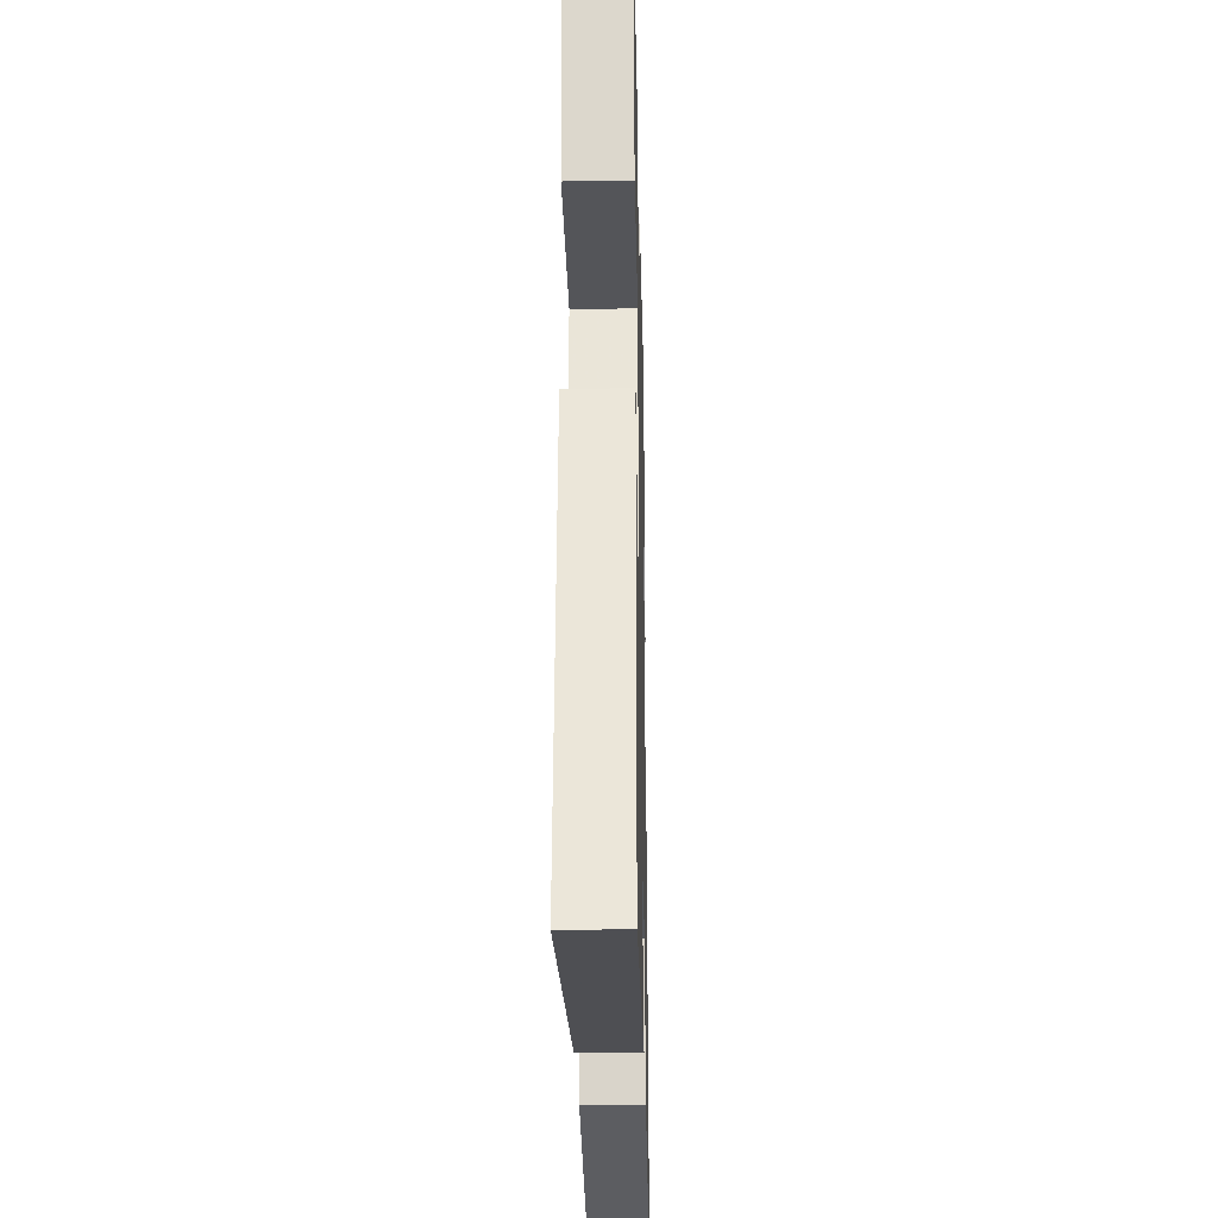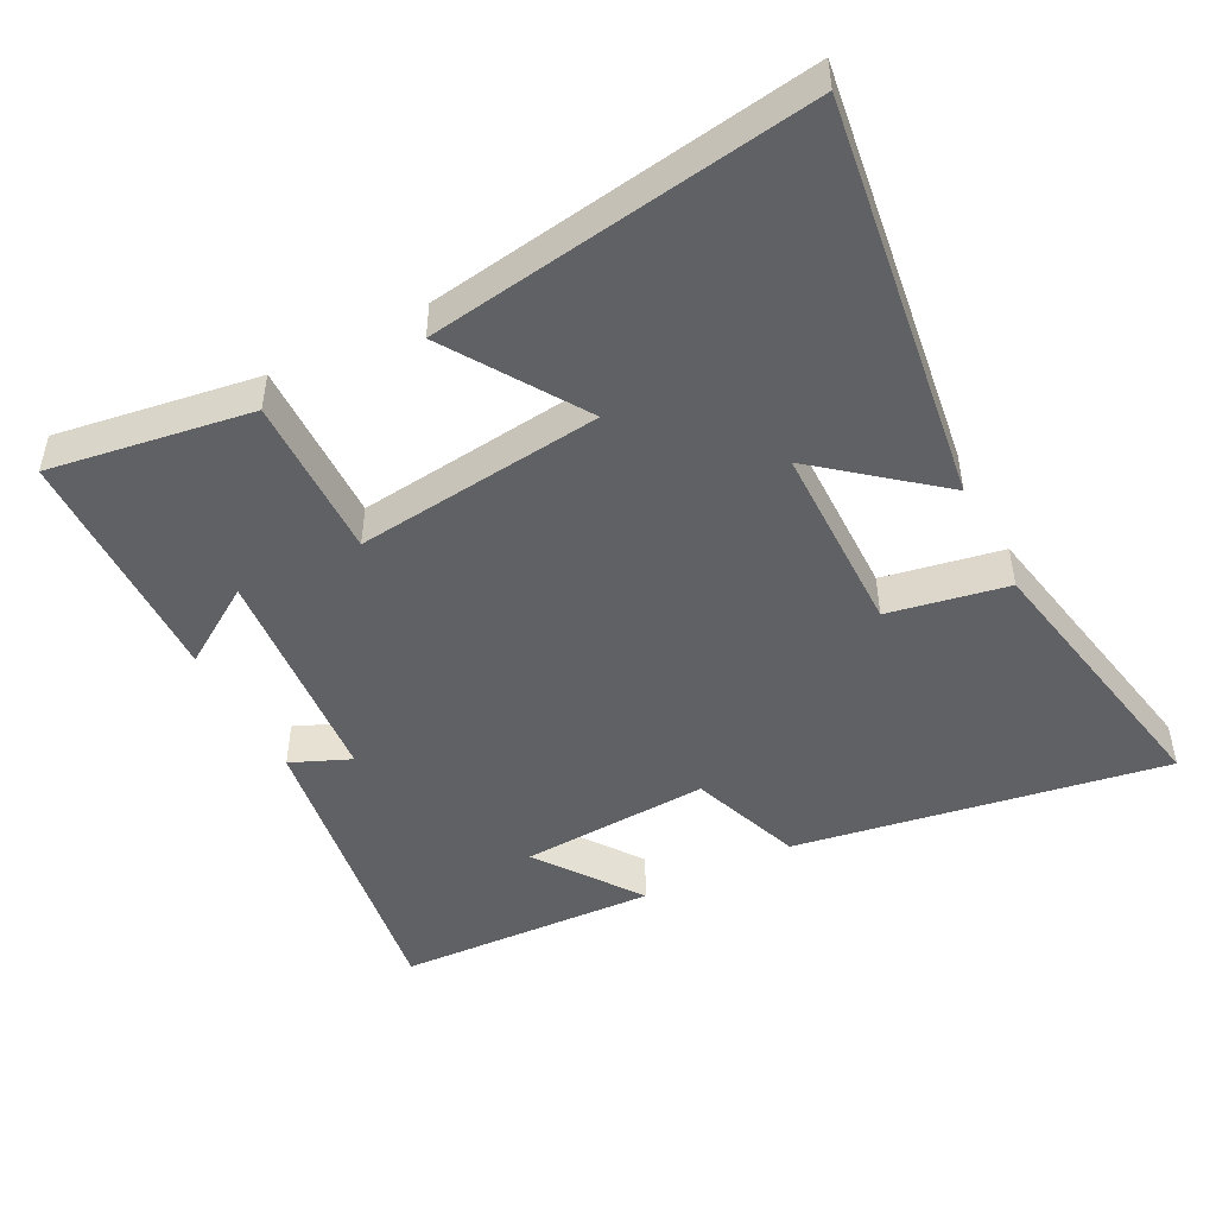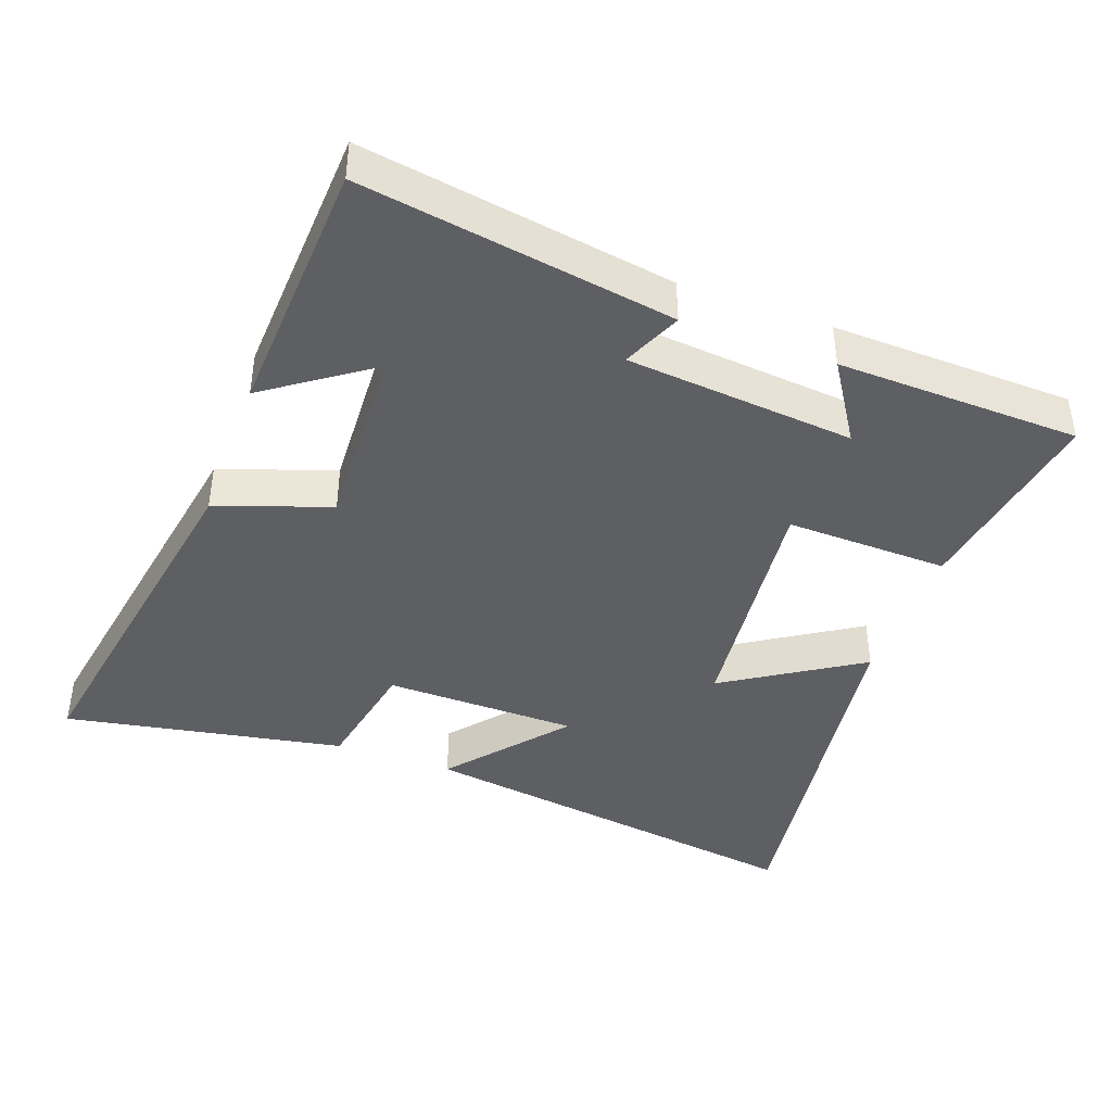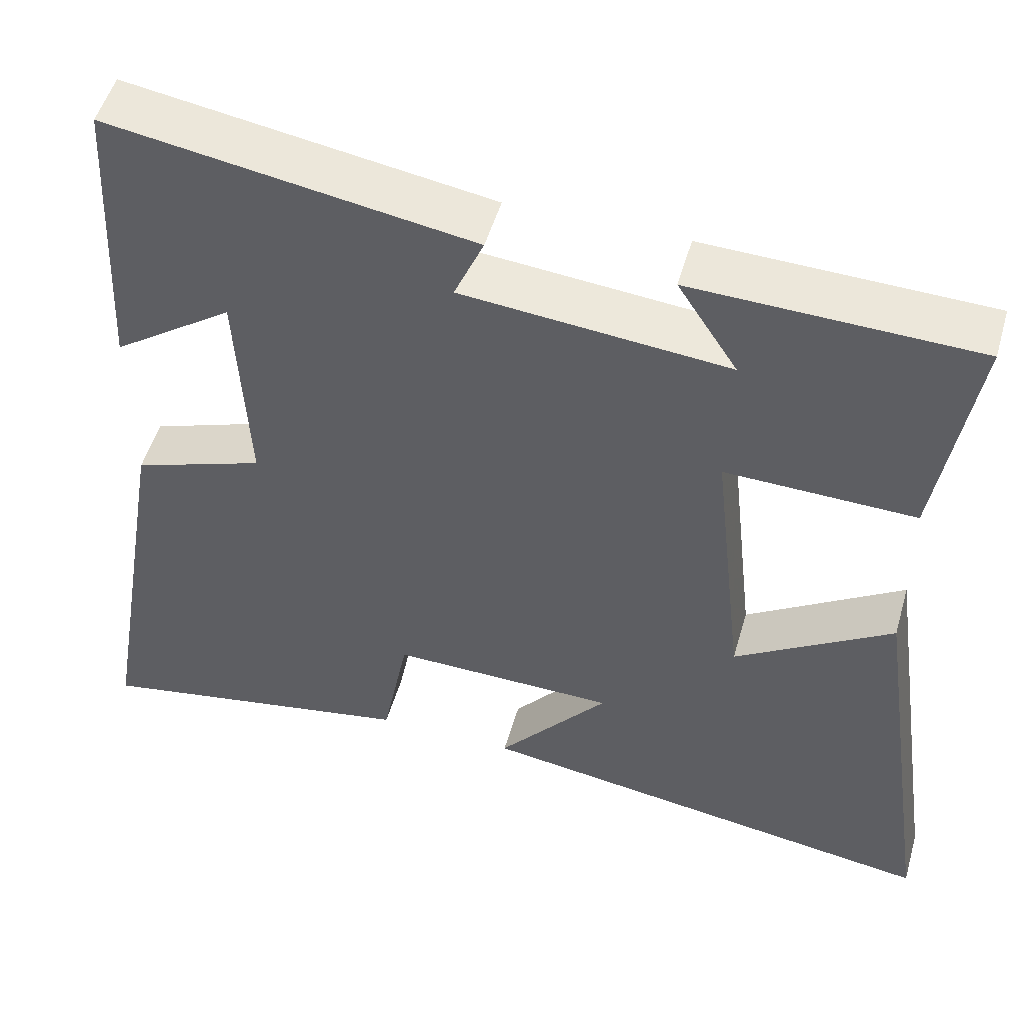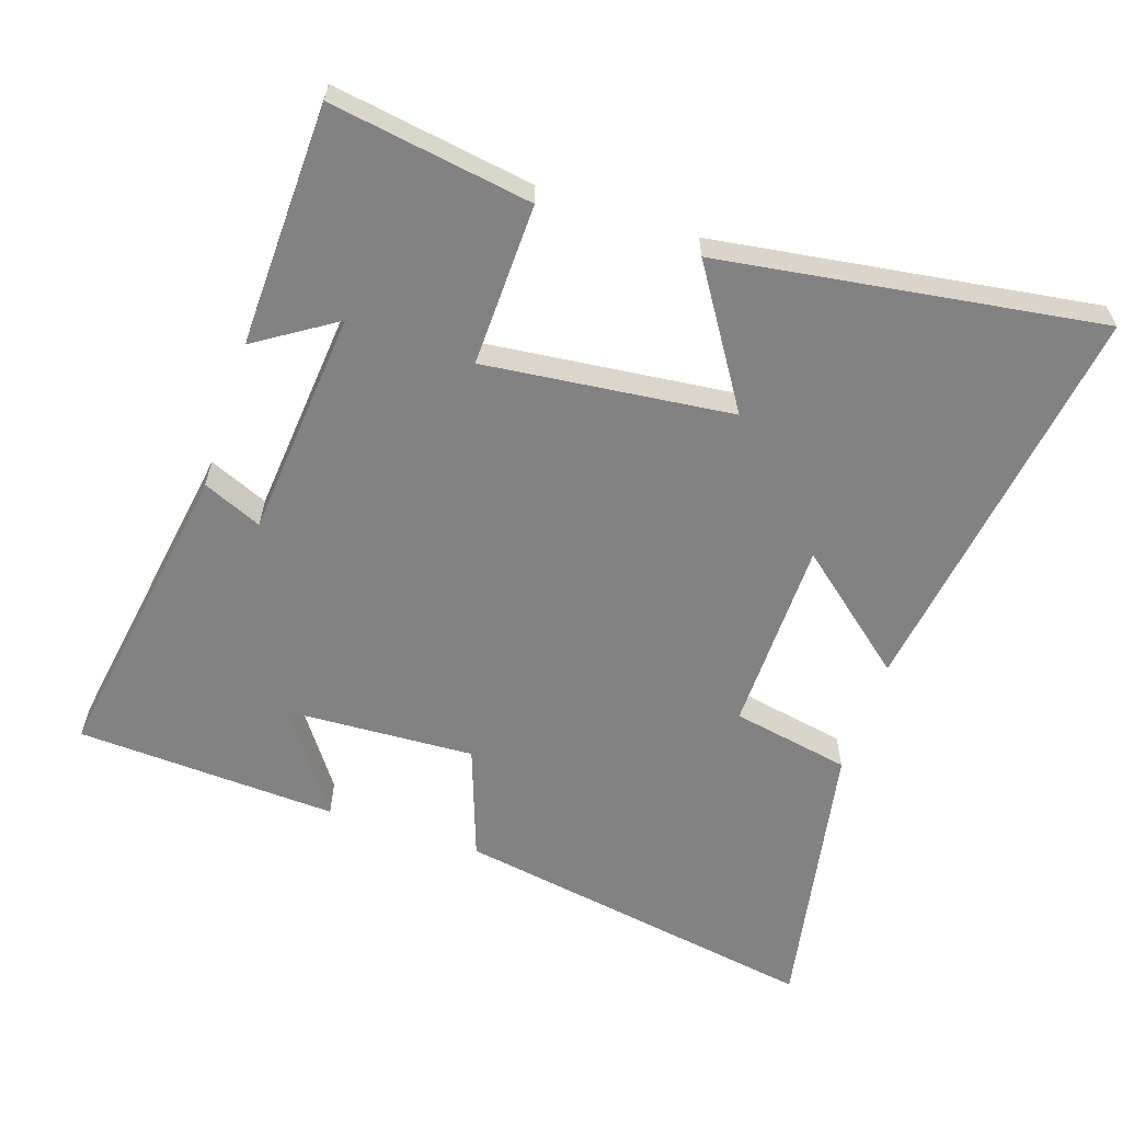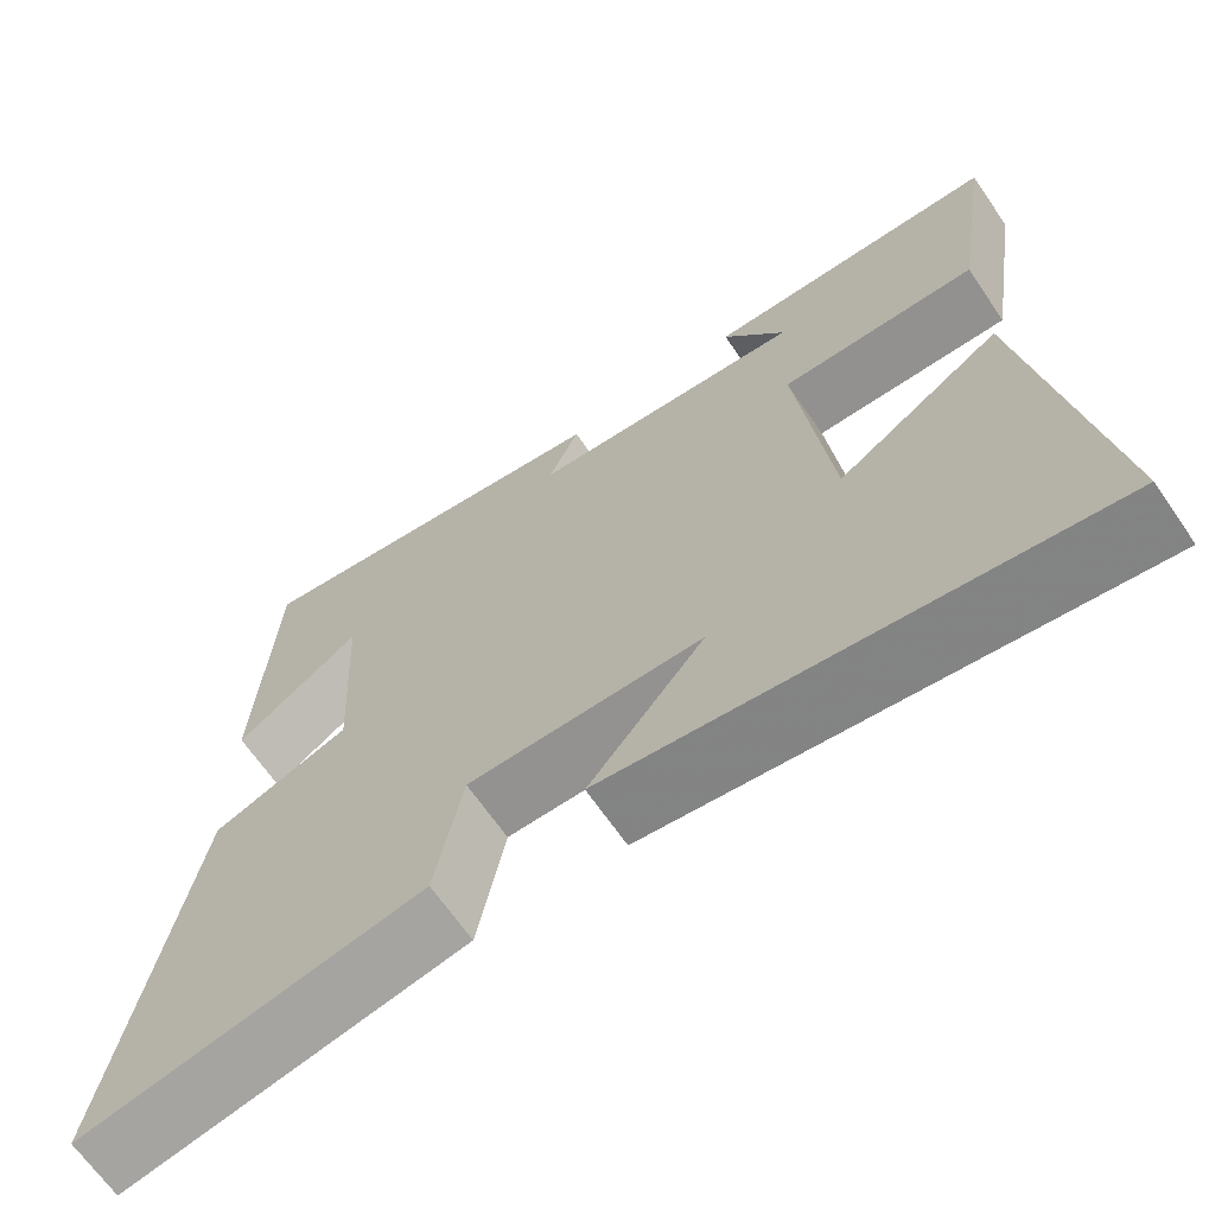
<metadata>
{"format":"obj","ext":"obj","renderer":"f3d","projection":"perspective","resolution":1024,"background":"white","views":[{"elev":-26.3,"azim":91.2,"up":"+Z"},{"elev":-47.5,"azim":117.6,"up":"+Y"},{"elev":-41.8,"azim":-20.1,"up":"+Y"},{"elev":51.2,"azim":16.0,"up":"+Z"},{"elev":-60.9,"azim":71.6,"up":"+Y"},{"elev":-67.0,"azim":34.6,"up":"+Z"}]}
</metadata>
<code>
v -0.591 0.07 -0.576
v -0.5 0.07 -0.037
v -0.335 0.07 0.022
v -0.349 0.07 0.298
v -0.5 0.07 0.191
v -0.481 0.07 0.572
v -0.027 0.07 0.5
v -0.064 0.07 0.414
v 0.268 0.07 0.384
v 0.193 0.07 0.5
v 0.546 0.07 0.49
v 0.5 0.07 0.197
v 0.263 0.07 0.203
v 0.303 0.07 -0.157
v 0.5 0.07 -0.031
v 0.581 0.07 -0.585
v -0.006 0.07 -0.5
v 0.133 0.07 -0.331
v -0.149 0.07 -0.327
v -0.182 0.07 -0.5
v -0.591 0 -0.576
v -0.5 0 -0.037
v -0.335 0 0.022
v -0.349 0 0.298
v -0.5 0 0.191
v -0.481 0 0.572
v -0.027 0 0.5
v -0.064 0 0.414
v 0.268 0 0.384
v 0.193 0 0.5
v 0.546 0 0.49
v 0.5 0 0.197
v 0.263 0 0.203
v 0.303 0 -0.157
v 0.5 0 -0.031
v 0.581 0 -0.585
v -0.006 0 -0.5
v 0.133 0 -0.331
v -0.149 0 -0.327
v -0.182 0 -0.5
f 1 2 3
f 20 1 3
f 19 20 3
f 18 19 3 4
f 16 17 18
f 15 16 18
f 14 15 18
f 13 14 18 4
f 12 13 4
f 9 10 11 12
f 8 9 12 4
f 7 8 4
f 6 7 4
f 4 5 6
f 23 22 21
f 23 21 40
f 23 40 39
f 24 23 39 38
f 38 37 36
f 38 36 35
f 38 35 34
f 24 38 34 33
f 24 33 32
f 32 31 30 29
f 24 32 29 28
f 24 28 27
f 24 27 26
f 26 25 24
f 1 21 22 2
f 2 22 23 3
f 3 23 24 4
f 4 24 25 5
f 5 25 26 6
f 6 26 27 7
f 7 27 28 8
f 8 28 29 9
f 9 29 30 10
f 10 30 31 11
f 11 31 32 12
f 12 32 33 13
f 13 33 34 14
f 14 34 35 15
f 15 35 36 16
f 16 36 37 17
f 17 37 38 18
f 18 38 39 19
f 19 39 40 20
f 20 40 21 1

</code>
